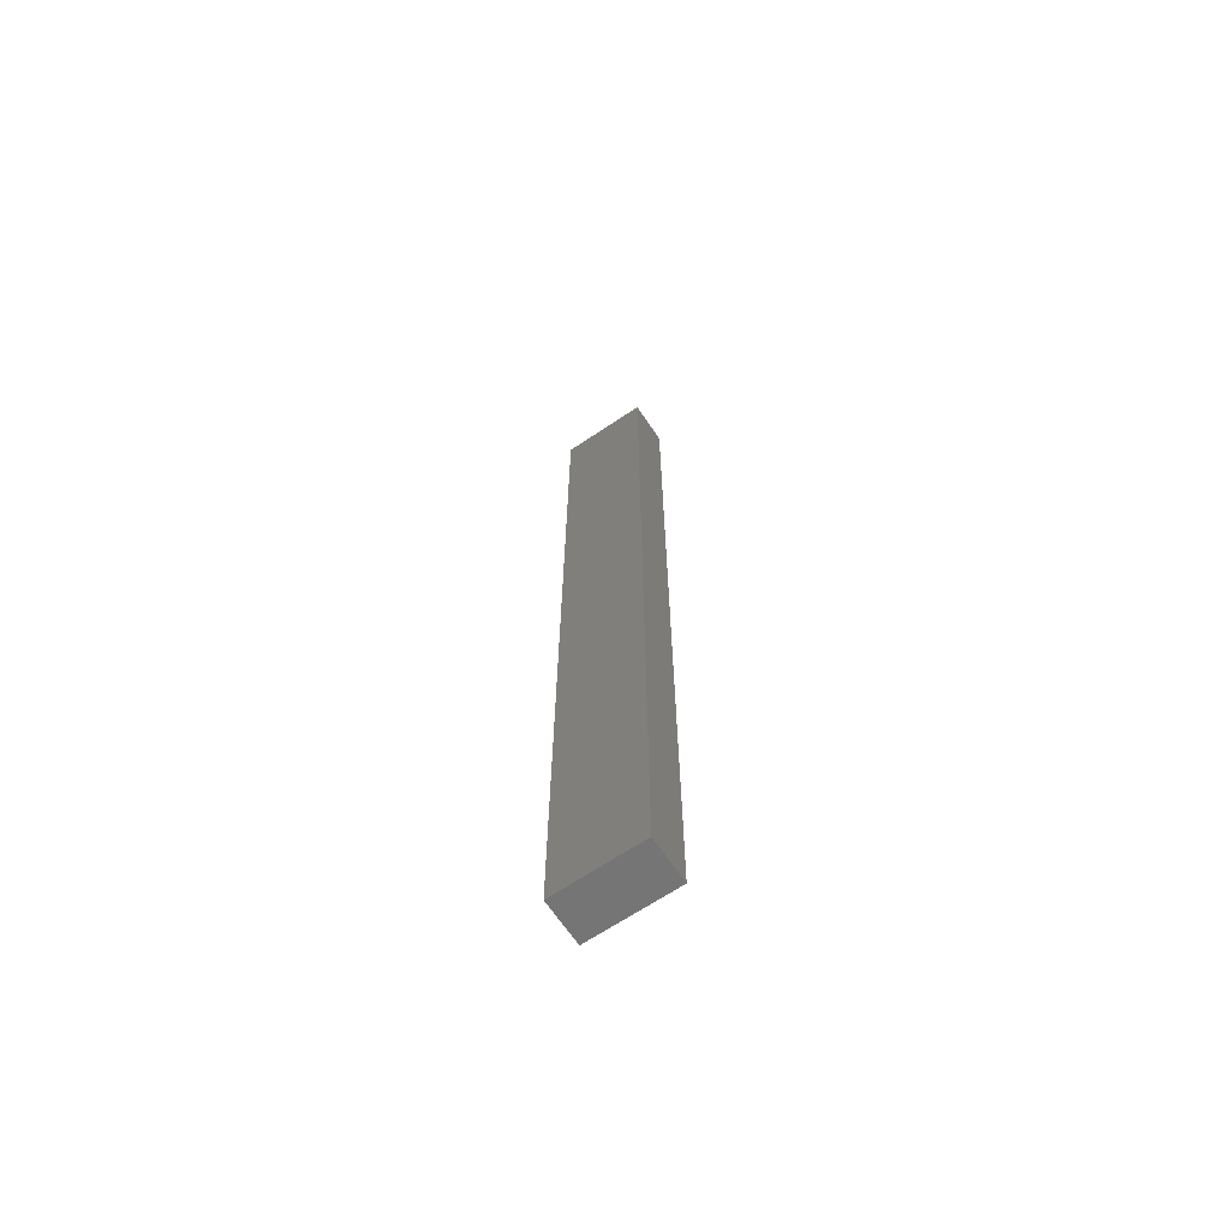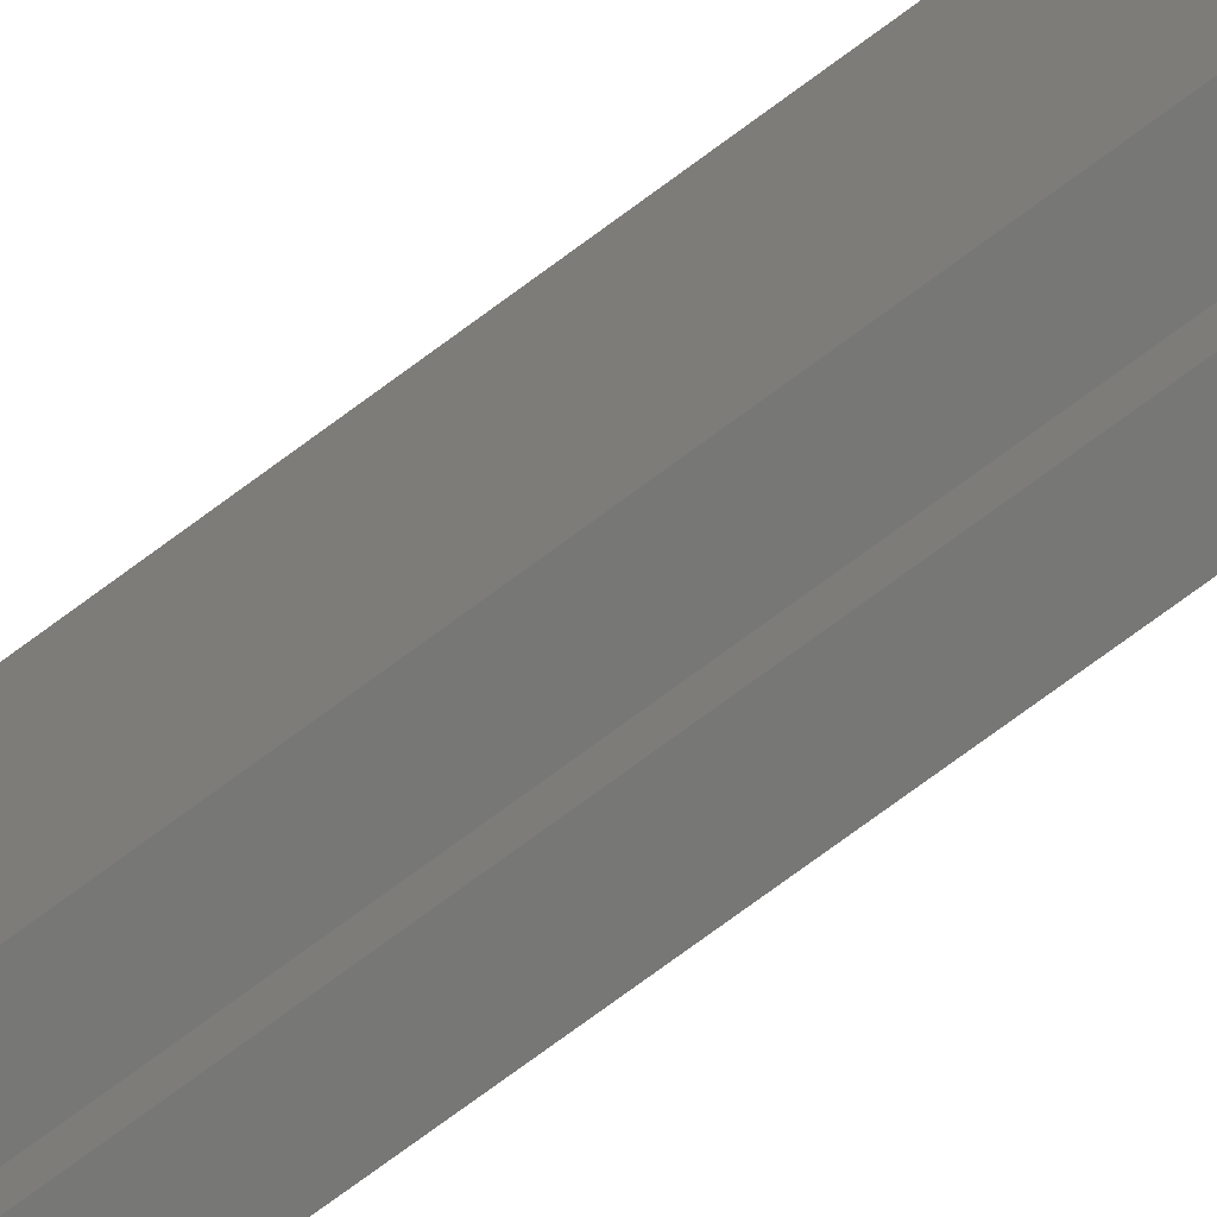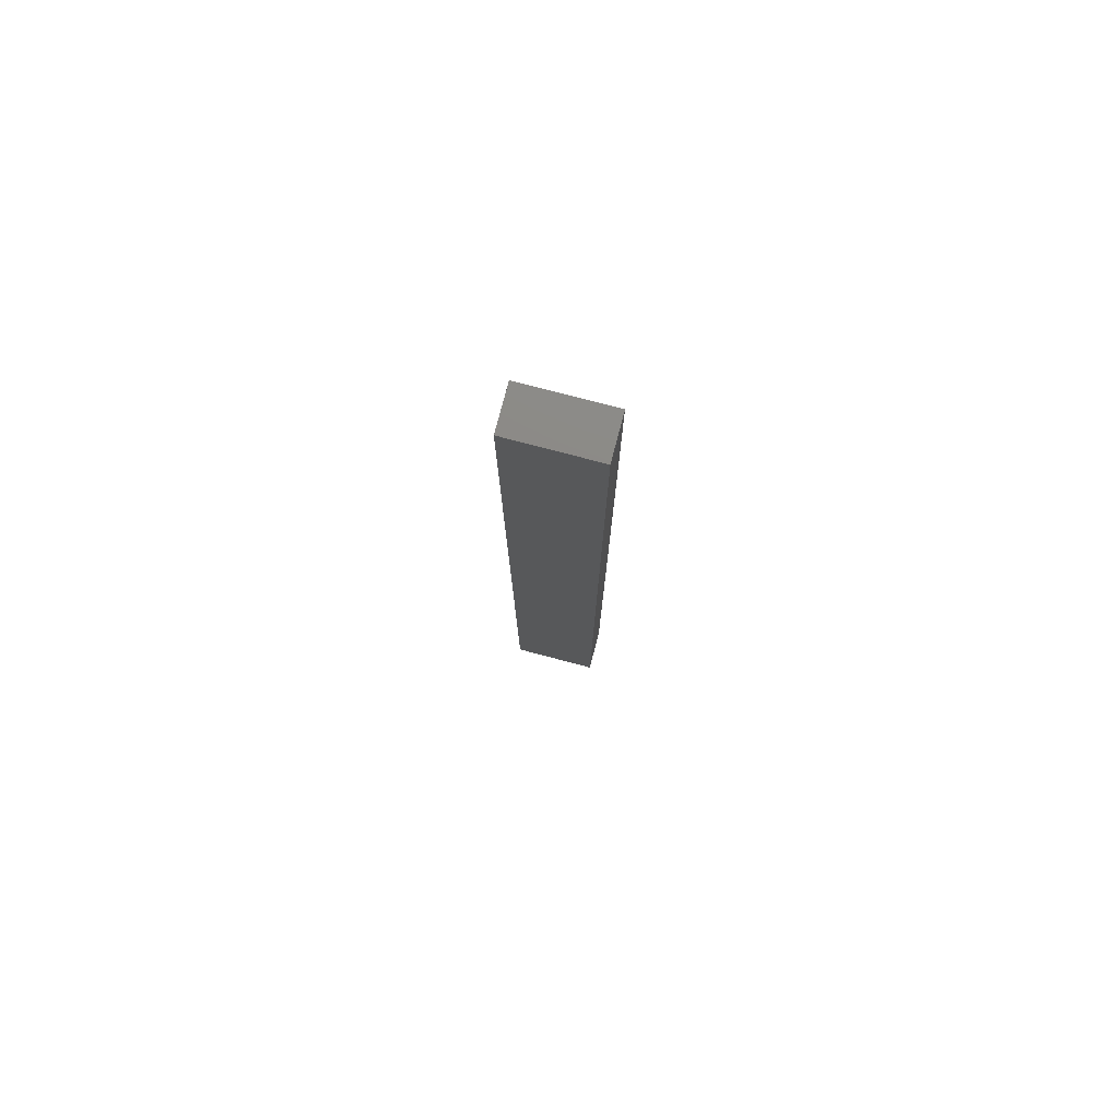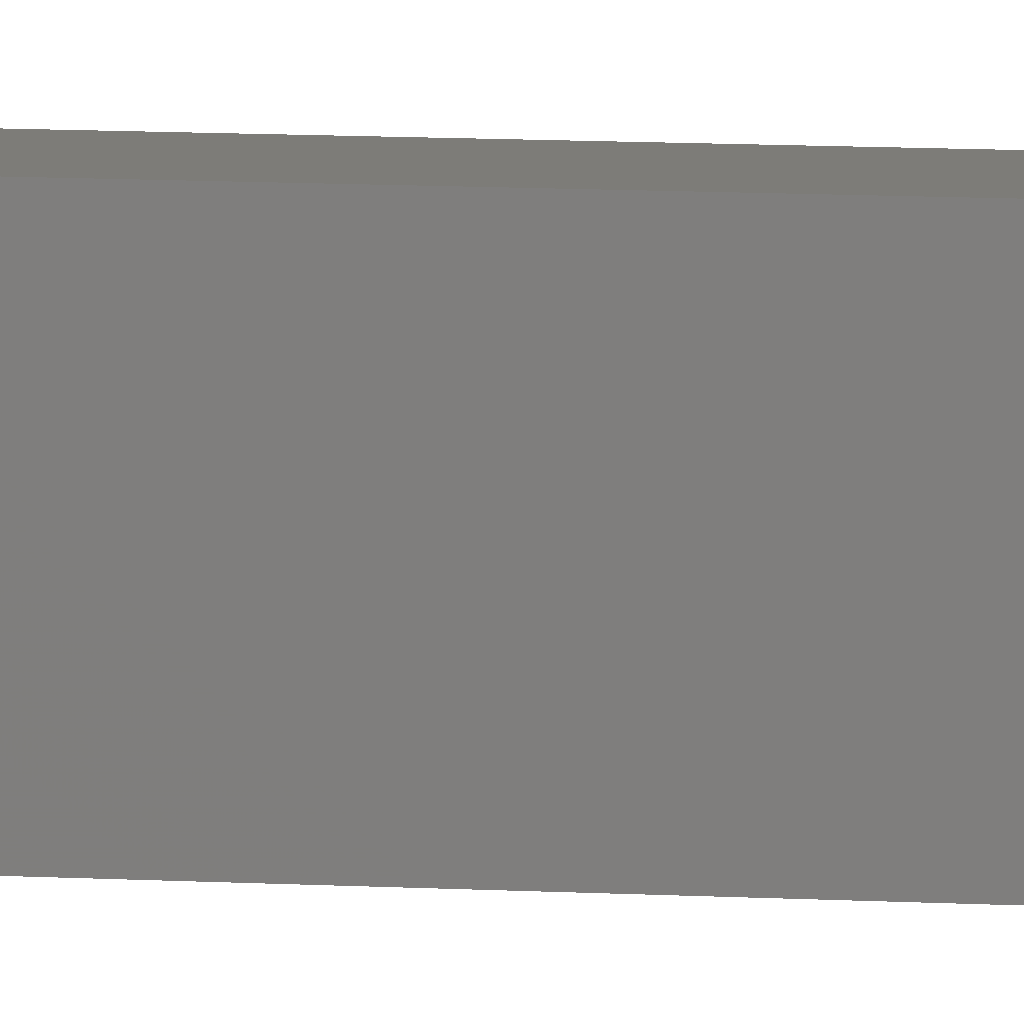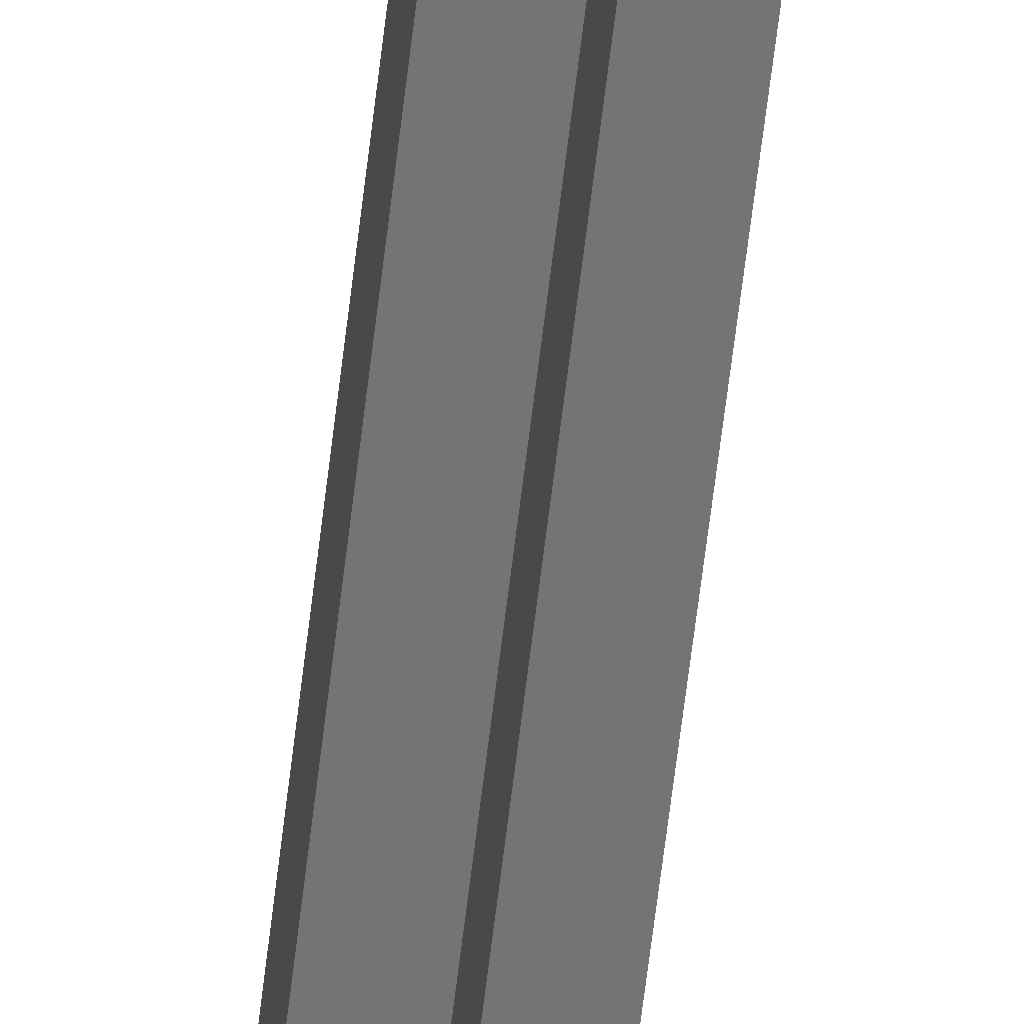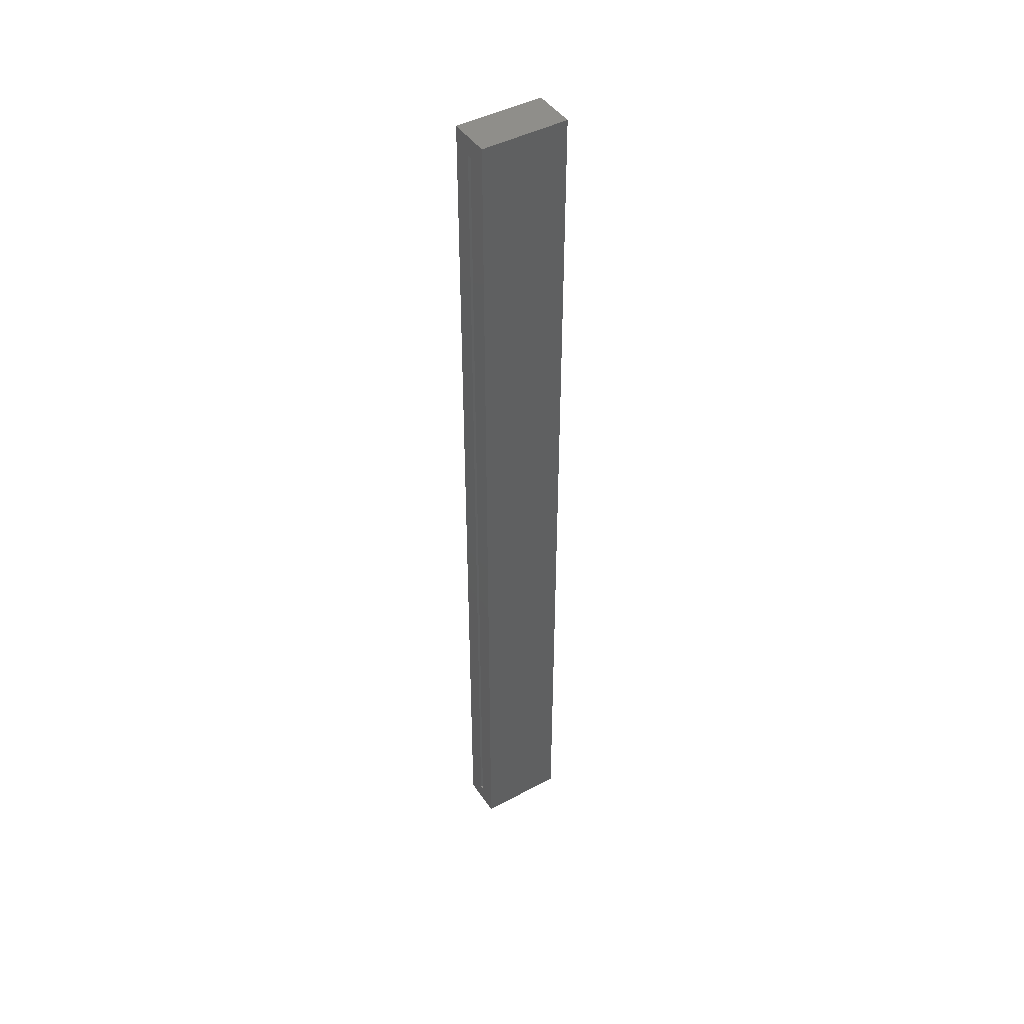
<metadata>
{"format":"stl","ext":"stl","renderer":"f3d","projection":"perspective","resolution":1024,"background":"white","views":[{"elev":-66.9,"azim":-56.1,"up":"+Y"},{"elev":-69.4,"azim":127.3,"up":"+Z"},{"elev":77.9,"azim":-75.3,"up":"+Y"},{"elev":9.2,"azim":98.9,"up":"+Z"},{"elev":-66.3,"azim":-6.9,"up":"+Z"},{"elev":44.7,"azim":-121.9,"up":"+Y"}]}
</metadata>
<code>
# stl→obj: 16 verts, 28 faces
v 0.02689 -0.7578 -1.647e-18
v 0.007812 -0.7422 -4.784e-19
v 0.01127 -0.7422 -6.899e-19
v 0.02689 0.007812 -1.647e-18
v 0.01127 -0.007812 -6.899e-19
v 0.007812 -0.007812 -4.784e-19
v -0.007812 0.007812 0
v -0.007812 -0.7578 0
v 0.01127 -0.007812 0.05469
v 0.01127 -0.7422 0.05469
v 0.007812 -0.007812 0.05469
v 0.007812 -0.7422 0.05469
v 0.02689 0.007812 0.07031
v 0.02689 -0.7578 0.07031
v -0.007812 0.007812 0.07031
v -0.007812 -0.7578 0.07031
f 1 2 3
f 4 1 3
f 4 3 5
f 4 5 6
f 4 6 7
f 7 6 8
f 8 6 2
f 8 2 1
f 5 3 9
f 9 3 10
f 11 12 6
f 6 12 2
f 6 5 11
f 11 5 9
f 2 12 3
f 3 12 10
f 4 13 1
f 1 13 14
f 13 15 14
f 14 15 16
f 15 7 16
f 16 7 8
f 7 15 4
f 4 15 13
f 8 1 16
f 16 1 14
f 9 10 11
f 11 10 12

</code>
